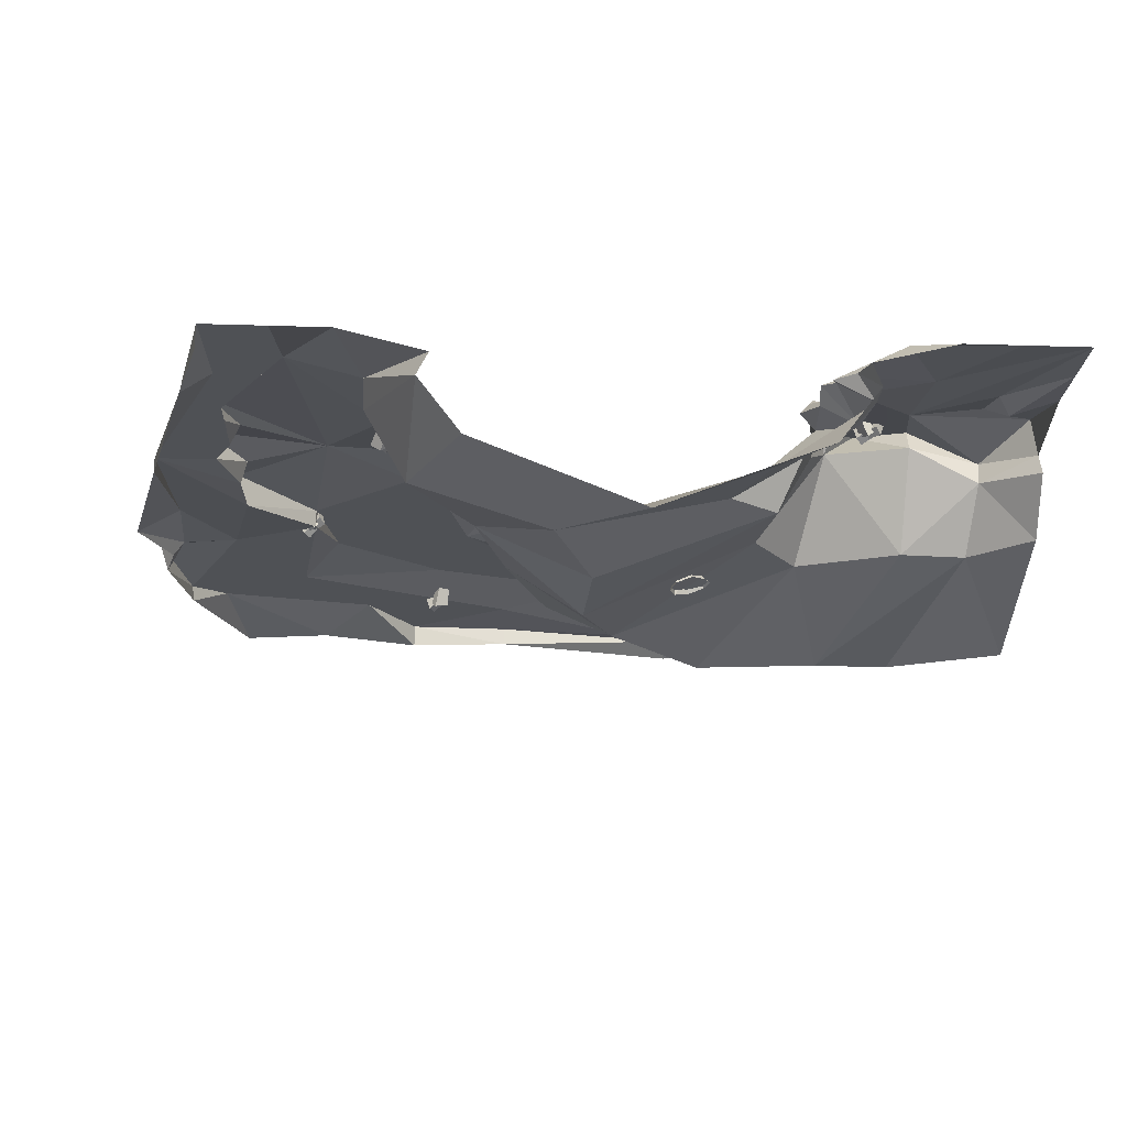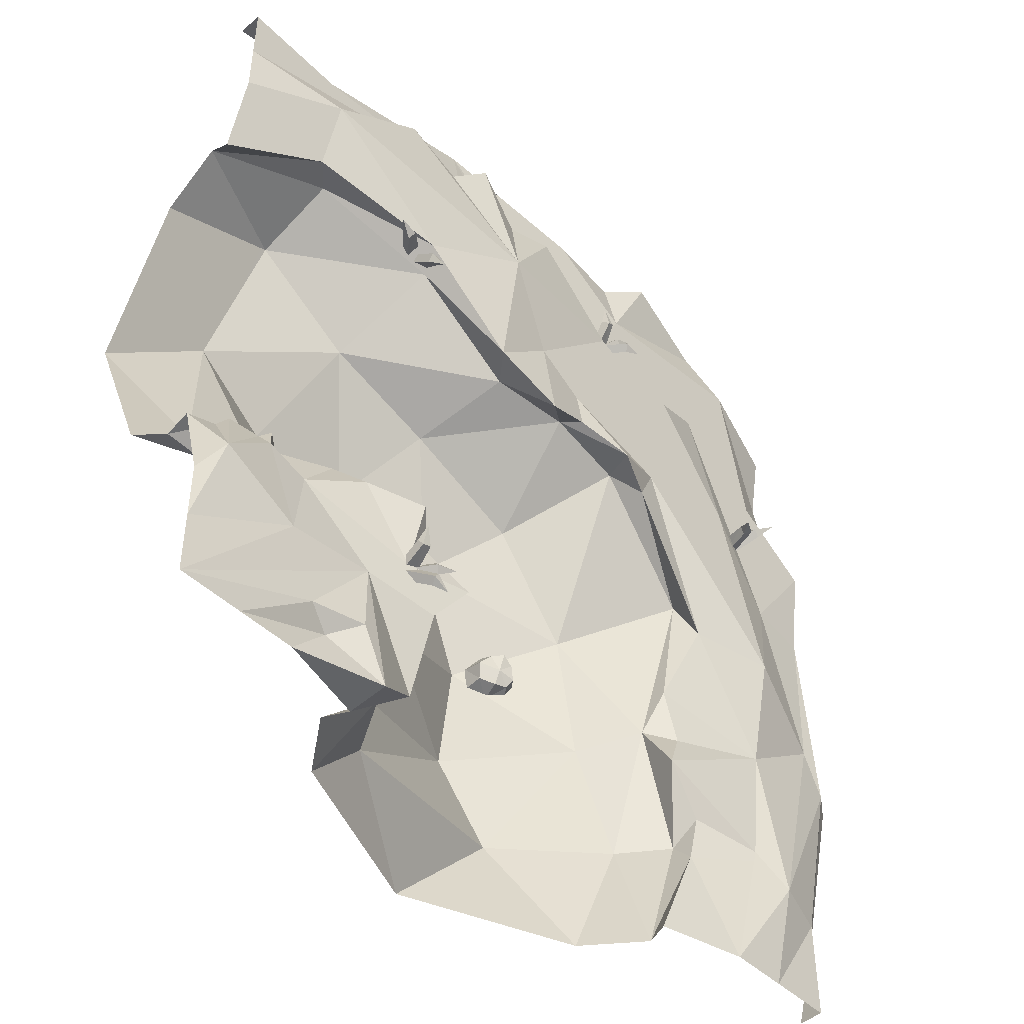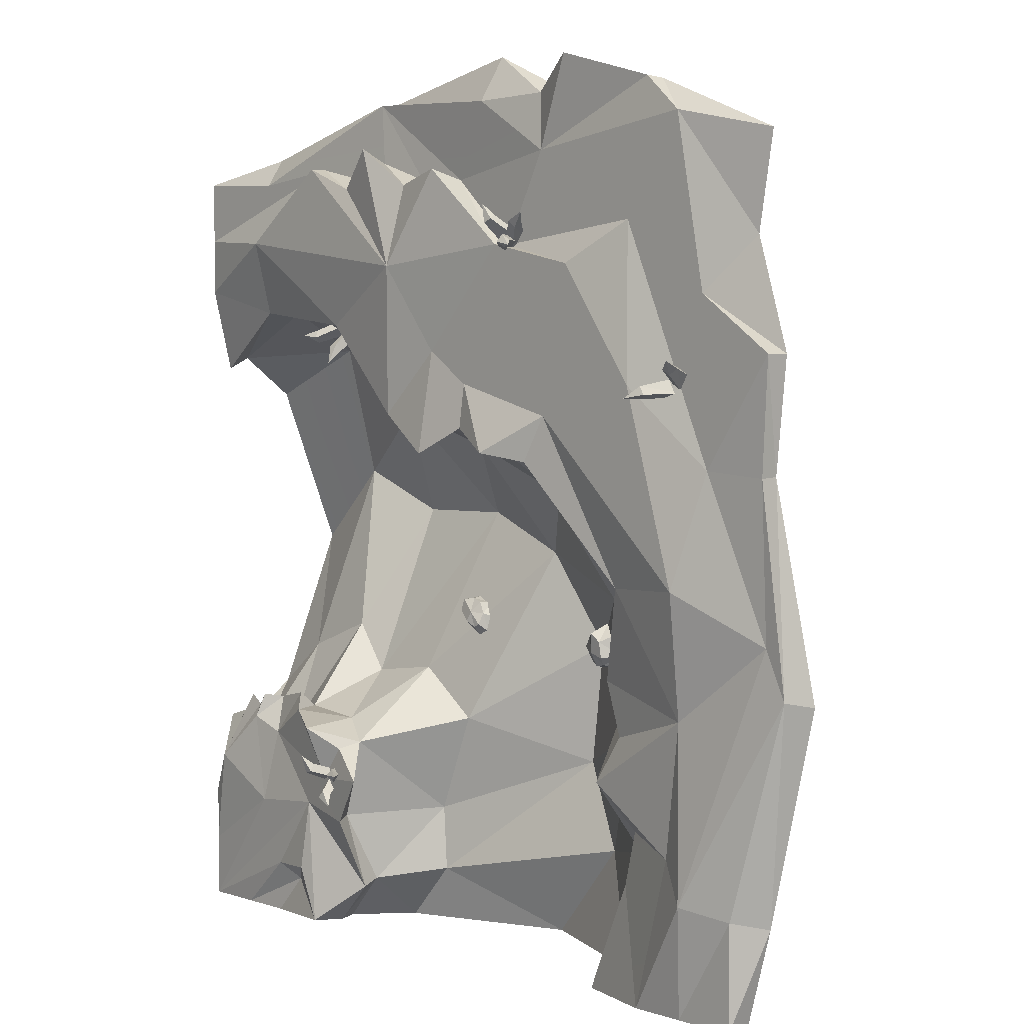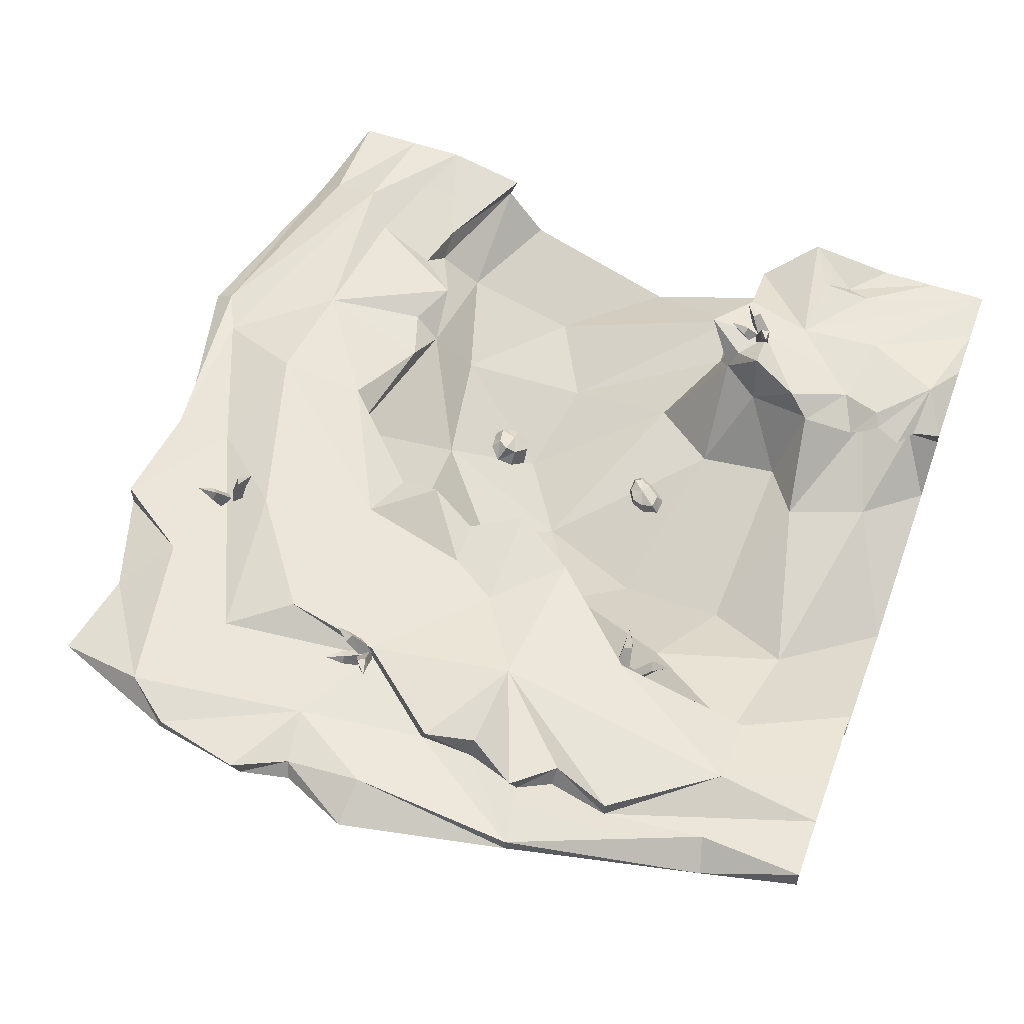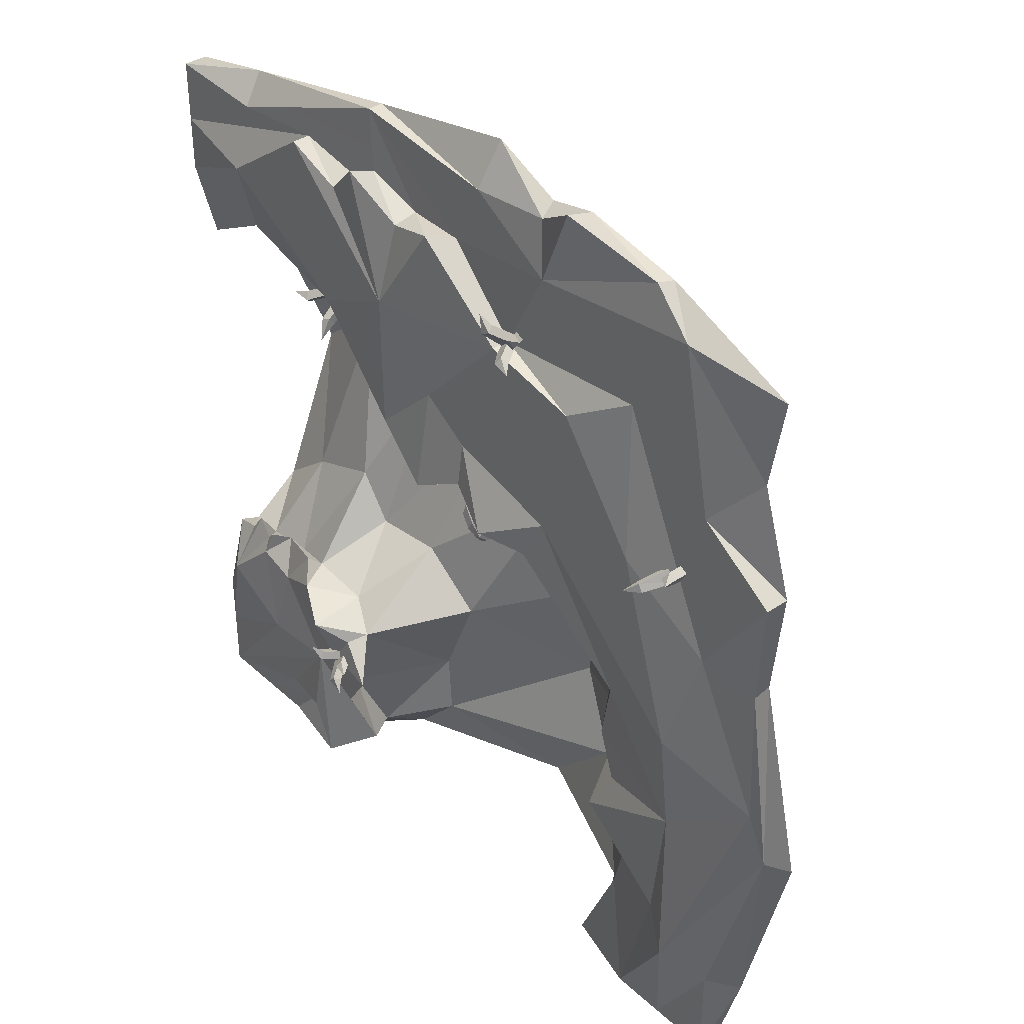
<metadata>
{"format":"obj","ext":"obj","renderer":"f3d","projection":"perspective","resolution":1024,"background":"white","views":[{"elev":-19.7,"azim":86.5,"up":"+Y"},{"elev":-46.9,"azim":133.2,"up":"+Z"},{"elev":3.3,"azim":-131.3,"up":"+Z"},{"elev":56.3,"azim":20.3,"up":"+Y"},{"elev":37.8,"azim":-130.9,"up":"+Z"}]}
</metadata>
<code>
o SM_Env_Stream_Corner_01
v 0 15.03 -0.000244
v -0.03741 15.03 62.65
v 39.35 15.03 -0.000366
v 31.84 24.04 67.54
v 74.6 15.03 -0.000244
v 50.18 15.03 90.71
v 95.31 -12.29 81.76
v 120.6 -12.29 -0.000244
v 96.97 1.985 66.95
v 126.1 1.985 -0.000244
v 120.7 -37.39 76.72
v 190.1 -78.26 62.96
v 146.5 -46.41 -0.000244
v 250 -87.28 -0.000366
v 320 -46.41 36.22
v 345.4 -6.499 31.18
v 353.5 -46.41 -0.000244
v 379.4 -12.29 -0.000244
v 372.1 1.985 -0.000244
v 337.6 9.44 28.78
v 403.3 13.85 24.73
v 418.5 19.85 33.99
v 460.7 15.03 -0.000244
v 500 15.03 -0.000122
v -35.13 9.52 189.1
v -21.34 9.52 217.9
v 40.61 15.03 170.9
v 118.9 -12.29 158.7
v 116.3 7.703 126.4
v 220 -87.28 116
v 142.7 -46.41 148.6
v 352.5 13.17 75.11
v 322.7 -46.41 77.44
v 340.2 28.55 73.78
v 383.3 21.61 80.62
v 386.7 25.7 36.03
v -20.26 12.27 311.3
v 18.98 15.03 314.4
v 36.71 26.37 246
v 91.6 16.14 244
v 99.42 3.074 269.3
v 113.1 1.985 186.9
v 157.6 -46.41 229.2
v 210.5 -87.28 192.9
v 297.1 -46.41 140.2
v 338.3 13.17 125.7
v 318.8 33.22 103.7
v -26.66 15.03 379.6
v 23.16 15.03 413.4
v 83.06 15.03 457.3
v 124 26.37 433.2
v 143.3 26.37 343.5
v 71.84 26.37 362
v 174.4 16.91 327.4
v 157 29.1 315.9
v 208.1 -46.41 292.2
v 246.9 -78.26 251.8
v 362.3 1.262 138.2
v 338.9 -46.41 170.7
v 436.1 20.5 75.71
v 157.6 15.03 501.8
v 186.6 15.03 446.5
v 246.6 26.37 382.4
v 215.5 26.37 362.3
v 186.6 26.37 446.5
v 223.3 17.89 338.6
v 184.4 40.68 321
v 314.2 -87.28 274.8
v 284.8 -46.41 321.5
v 403.8 1.262 142.4
v 390 -46.41 164.3
v 391 24.2 142.8
v 405.4 11.47 151.8
v 316.7 9.321 540.9
v 238.5 9.321 488.8
v 212.1 15.03 535.1
v 244.3 28.11 495.3
v 280.3 35.39 436.2
v 347.7 24.09 400
v 340.6 10.21 388.5
v 287.4 28.91 342.9
v 271.1 10.21 343.4
v 383.3 -87.28 273.9
v 357.6 -46.41 342.9
v 444 -12.29 123.8
v 412.1 -46.41 194.8
v 438.6 1.985 145.2
v 427.3 15.03 122.8
v 452.7 15.03 131
v 310.9 12.17 503.3
v 434.5 15.03 496.1
v 331.7 13.43 493.6
v 370.5 15.03 502.6
v 333.1 26.09 487.6
v 370.5 26.37 502.6
v 435.5 13.86 409.7
v 421.1 -0.181 409.6
v 425.1 -46.41 384
v 438.1 -78.26 299.4
v 478.2 -12.29 120.1
v 462.9 -46.41 175.9
v 482.1 3.579 131.1
v 472.9 3.181 143.6
v 500 15.03 500
v 500 15.03 460.7
v 434.4 26.37 456.5
v 500 15.03 425.4
v 500 1.985 372.1
v 500 -12.29 379.4
v 500 -87.28 250
v 500 -46.41 353.5
v 500 -12.29 120.6
v 500 -46.41 146.5
v 500 1.985 126.1
v 500 15.03 74.6
v 500 15.03 39.35
v 484.4 20.34 100.8
v 500 -8.2e-05 500
v 439.9 -8.4e-05 513.9
v 316.7 -8.8e-05 540.9
v 209.7 -9.2e-05 562.6
v -5.652 -7.2e-05 445.6
v 43.18 15.03 516.7
v -15.95 -8.2e-05 503.6
v -26.66 -6.1e-05 379.6
v -19.3 -5.1e-05 312
v -48.85 -3.1e-05 187.2
v -17.25 -1e-05 59.48
v 0 0 0
v 370.9 26.37 2.976
v 425.4 15.03 -0.000244
v 359 26.37 100.6
v 88.93 1.985 100
v 102.4 1.985 154.2
v 215.1 30.37 335.2
v 247.7 36.05 319
v 344.4 25.45 121.5
v 360.7 40.07 135
v 456.5 8.74 138.6
v 449 10.37 146.4
v 163.2 10.32 536.6
v 72.48 9.992 538.9
v 69.92 -8.8e-05 537.7
v 132.5 19.87 556.4
v 134 -9e-05 549.9
v 165.5 -8.8e-05 543.2
v 308.6 31.69 511.4
v 275.5 25.05 487
v 274.2 10.6 490.8
v 38.51 31.1 370.9
v 28.08 38.45 375.8
v 36.62 26.91 374.8
v 33.9 30.07 367.8
v 32.01 25.87 371.6
v 46.12 12.59 360.6
v 41.75 7.078 368.5
v 41.51 11.55 357.5
v 37.14 6.045 365.4
v 51.61 35.55 361.7
v 59.38 40.96 354.7
v 48.93 35.58 356.9
v 55.83 32.12 359.4
v 53.14 32.14 354.5
v 49.55 6.25 364.4
v 45.33 9.688 366.8
v 45.67 8.548 355.2
v 41.46 11.99 357.6
v 189.9 29.15 461.7
v 190.8 32.68 470.9
v 185.1 28.22 464.2
v 187.8 33.71 459.1
v 182.9 32.78 461.7
v 184.6 18.58 444.6
v 186.8 14.02 447.1
v 176.5 18.08 450.7
v 178.7 13.52 453.3
v 172.4 28.02 459.8
v 160.7 28.55 464.6
v 171.7 23.39 462.8
v 168.4 26.23 456.1
v 167.8 21.6 459.1
v 180.5 17.56 444.2
v 184.5 19.36 447.8
v 177.9 10.17 450.7
v 181.8 11.97 454.3
v 173.2 36.53 447.3
v 162.3 37.09 445
v 170.9 33.99 451.7
v 170.3 33.15 443.8
v 168 30.61 448.2
v 185.3 17.52 440.5
v 188.1 20.91 444
v 179.5 14.32 448.3
v 182.4 17.7 451.8
v 350.3 26.92 386.3
v 344.9 32.61 375.1
v 344.5 26.26 388
v 349.4 22.88 382.4
v 343.7 22.22 384.1
v 352.3 9.239 400.1
v 341.8 9.832 401.5
v 351.4 5.199 396.2
v 340.9 5.792 397.6
v 365.8 26.99 392.2
v 377.4 27.79 393.8
v 367.6 22.96 388.9
v 368 24.1 396.9
v 369.8 20.07 393.6
v 348.4 8.447 407.2
v 346.2 11.34 402.5
v 353.7 2.643 400.6
v 351.5 5.534 395.9
v 201.8 -83.66 184.6
v 189.6 -78.74 181.1
v 202.8 -70.71 185
v 193.9 -65.79 182.7
v 179.1 -73.41 182.3
v 185.8 -63.88 184.3
v 194.5 -61.3 191.4
v 184 -59.98 189.1
v 205.7 -67.51 194.3
v 199 -64.54 202.1
v 192.5 -59.43 204.2
v 185.7 -59.78 199.3
v 187.4 -69.96 210.8
v 178.3 -67.45 203.8
v 197.4 -75.45 208.1
v 204.5 -81.53 197.8
v 175.6 -69.58 190.6
v 320.1 -62.62 207.7
v 309.5 -60.09 198.8
v 314.9 -55.21 210.2
v 306.5 -52.73 204.1
v 299 -58.98 193.8
v 299.3 -53.37 200.3
v 303.2 -53.49 210.1
v 295.3 -53.31 202.6
v 313.8 -56.69 217.9
v 306 -58.98 218.8
v 298.4 -57.8 216.8
v 294.4 -57.01 209.6
v 298.1 -67.15 216.1
v 291.6 -64.2 206.8
v 308.6 -67.85 219.9
v 318.6 -66.27 217.4
v 293.1 -60.56 197.1
v 362.3 36.8 110
v 361.6 43.71 117.1
v 356.9 37.08 111.4
v 361.2 40.02 105.4
v 355.9 40.3 106.9
v 359.4 20.43 97.49
v 360.5 17.21 102
v 350.2 22.63 101.2
v 351.2 19.41 105.7
v 345.5 35.45 104.5
v 333.2 38.18 105.9
v 343.7 32.43 108.8
v 342.2 32.46 101
v 340.4 29.43 105.3
v 355.4 19.43 96.52
v 358.7 22.43 100
v 350.6 15.33 104.5
v 353.9 18.32 108
v 349.9 38.27 90.35
v 339.8 38.11 85.42
v 346.4 37.74 94.65
v 347.4 33.84 87.82
v 343.9 33.31 92.12
v 360.8 17.82 94.41
v 363.2 22.25 96.94
v 353.2 18.14 101.2
v 355.6 22.57 103.7
f 1 2 3
f 3 2 4
f 3 4 5
f 5 4 6
f 7 8 9
f 9 8 10
f 11 12 13
f 13 12 14
f 15 16 17
f 17 16 18
f 18 16 19
f 19 16 20
f 21 22 23
f 23 22 24
f 2 25 4
f 4 25 26
f 26 27 4
f 4 27 6
f 28 7 29
f 30 12 31
f 31 12 11
f 32 16 33
f 33 16 15
f 16 32 20
f 20 32 34
f 35 22 36
f 22 35 24
f 25 37 26
f 38 39 26
f 26 39 27
f 40 41 42
f 42 41 28
f 43 44 31
f 31 44 30
f 45 46 33
f 33 46 32
f 46 47 32
f 32 47 34
f 48 49 38
f 38 49 50
f 51 52 53
f 53 52 39
f 54 41 55
f 55 41 40
f 56 57 43
f 43 57 44
f 58 46 59
f 59 46 45
f 35 60 24
f 61 62 50
f 63 64 65
f 64 52 65
f 51 65 52
f 66 54 67
f 68 57 69
f 69 57 56
f 70 58 71
f 71 58 59
f 58 70 72
f 72 70 73
f 74 75 76
f 62 61 75
f 76 75 61
f 77 78 65
f 65 78 63
f 79 80 81
f 81 80 82
f 83 68 84
f 84 68 69
f 85 70 86
f 86 70 71
f 85 87 70
f 70 87 73
f 88 89 60
f 90 91 92
f 91 93 92
f 94 95 78
f 96 97 79
f 79 97 80
f 98 99 84
f 84 99 83
f 100 85 101
f 101 85 86
f 100 102 103
f 104 105 91
f 91 105 93
f 93 105 106
f 106 105 107
f 108 109 96
f 96 109 97
f 110 99 111
f 111 99 98
f 112 100 113
f 113 100 101
f 100 112 102
f 102 112 114
f 115 116 117
f 117 116 60
f 60 116 24
f 118 104 119
f 119 104 91
f 91 74 119
f 119 74 120
f 74 76 120
f 120 76 121
f 49 122 123
f 123 122 124
f 122 49 125
f 125 49 48
f 37 25 126
f 126 25 127
f 127 25 128
f 128 25 2
f 2 1 128
f 128 1 129
f 36 22 21
f 38 53 39
f 51 53 50
f 50 53 38
f 65 51 62
f 62 51 50
f 77 65 75
f 75 65 62
f 106 95 93
f 95 94 93
f 93 94 92
f 99 110 101
f 101 110 113
f 83 99 86
f 86 99 101
f 68 83 71
f 71 83 86
f 57 68 59
f 59 68 71
f 44 57 45
f 45 57 59
f 44 45 30
f 30 45 33
f 12 30 15
f 15 30 33
f 12 15 14
f 14 15 17
f 97 109 98
f 98 109 111
f 97 98 80
f 80 98 84
f 80 84 82
f 82 84 69
f 54 66 56
f 56 66 69
f 66 82 69
f 41 54 43
f 43 54 56
f 41 43 28
f 28 43 31
f 7 28 11
f 11 28 31
f 7 11 8
f 8 11 13
f 106 107 96
f 96 107 108
f 78 106 79
f 79 106 96
f 63 78 81
f 81 78 79
f 52 64 67
f 39 52 40
f 40 52 55
f 39 40 27
f 27 40 42
f 6 27 29
f 6 9 5
f 5 9 10
f 20 130 19
f 19 130 131
f 34 35 20
f 20 35 130
f 47 132 34
f 34 132 35
f 73 88 72
f 89 88 87
f 87 88 73
f 102 117 103
f 115 117 114
f 114 117 102
f 6 133 9
f 7 9 133
f 28 29 134
f 27 134 29
f 42 28 134
f 27 42 134
f 7 133 29
f 6 29 133
f 66 135 136
f 64 136 135
f 81 82 136
f 63 81 136
f 64 63 136
f 82 66 136
f 66 67 135
f 64 135 67
f 52 67 55
f 54 55 67
f 46 137 47
f 132 137 138
f 72 132 138
f 46 58 138
f 132 47 137
f 46 138 137
f 58 72 138
f 85 100 139
f 117 89 139
f 85 139 140
f 89 140 139
f 100 103 139
f 117 139 103
f 85 140 87
f 89 87 140
f 76 141 121
f 141 76 61
f 123 142 61
f 142 123 143
f 143 123 124
f 141 144 145
f 145 144 142
f 144 141 61
f 142 144 61
f 49 123 50
f 50 123 61
f 89 117 60
f 141 146 121
f 141 145 146
f 145 142 143
f 147 148 90
f 90 148 149
f 148 147 78
f 95 106 78
f 147 90 94
f 94 90 92
f 147 94 78
f 148 77 149
f 149 77 75
f 77 148 78
f 90 149 74
f 74 149 75
f 74 91 90
f 130 35 36
f 130 36 21
f 130 21 131
f 131 21 23
f 35 132 88
f 35 88 60
f 132 72 88
f 37 48 38
f 125 48 126
f 126 48 37
f 37 38 26
f 150 151 152
f 151 153 154
f 155 156 157
f 157 156 158
f 152 151 154
f 153 151 150
f 150 152 155
f 155 152 156
f 152 154 156
f 156 154 158
f 153 157 154
f 154 157 158
f 157 153 155
f 155 153 150
f 159 160 161
f 160 162 163
f 164 165 166
f 166 165 167
f 161 160 163
f 162 160 159
f 165 159 167
f 167 159 161
f 161 163 167
f 167 163 166
f 164 166 162
f 162 166 163
f 164 162 165
f 165 162 159
f 168 169 170
f 169 171 172
f 173 174 175
f 175 174 176
f 170 169 172
f 171 169 168
f 174 168 176
f 176 168 170
f 176 170 175
f 175 170 172
f 173 175 171
f 171 175 172
f 171 168 173
f 173 168 174
f 177 178 179
f 178 180 181
f 182 183 184
f 184 183 185
f 179 178 181
f 180 178 177
f 183 177 185
f 185 177 179
f 179 181 185
f 185 181 184
f 182 184 180
f 180 184 181
f 182 180 183
f 183 180 177
f 186 187 188
f 187 189 190
f 191 192 193
f 193 192 194
f 188 187 190
f 189 187 186
f 192 186 194
f 194 186 188
f 188 190 194
f 194 190 193
f 191 193 189
f 189 193 190
f 191 189 192
f 192 189 186
f 195 196 197
f 196 198 199
f 200 201 202
f 202 201 203
f 197 196 199
f 198 196 195
f 195 197 200
f 200 197 201
f 197 199 201
f 201 199 203
f 198 202 199
f 199 202 203
f 202 198 200
f 200 198 195
f 204 205 206
f 205 207 208
f 209 210 211
f 211 210 212
f 206 205 208
f 207 205 204
f 210 204 212
f 212 204 206
f 206 208 212
f 212 208 211
f 209 211 207
f 207 211 208
f 209 207 210
f 210 207 204
f 213 214 215
f 214 216 215
f 217 218 214
f 218 216 214
f 216 218 219
f 218 220 219
f 216 219 215
f 219 221 215
f 221 219 222
f 219 223 222
f 220 224 219
f 224 223 219
f 223 224 225
f 224 226 225
f 223 225 222
f 225 227 222
f 227 228 222
f 228 221 222
f 213 215 228
f 215 221 228
f 217 229 218
f 229 220 218
f 226 224 229
f 224 220 229
f 230 231 232
f 231 233 232
f 234 235 231
f 235 233 231
f 233 235 236
f 235 237 236
f 233 236 232
f 236 238 232
f 238 236 239
f 236 240 239
f 237 241 236
f 241 240 236
f 240 241 242
f 241 243 242
f 240 242 239
f 242 244 239
f 244 245 239
f 245 238 239
f 230 232 245
f 232 238 245
f 234 246 235
f 246 237 235
f 243 241 246
f 241 237 246
f 247 248 249
f 248 250 251
f 252 253 254
f 254 253 255
f 249 248 251
f 250 248 247
f 253 247 255
f 255 247 249
f 255 249 254
f 254 249 251
f 252 254 250
f 250 254 251
f 250 247 252
f 252 247 253
f 256 257 258
f 257 259 260
f 261 262 263
f 263 262 264
f 258 257 260
f 259 257 256
f 262 256 264
f 264 256 258
f 258 260 264
f 264 260 263
f 261 263 259
f 259 263 260
f 261 259 262
f 262 259 256
f 265 266 267
f 266 268 269
f 270 271 272
f 272 271 273
f 267 266 269
f 268 266 265
f 271 265 273
f 273 265 267
f 267 269 273
f 273 269 272
f 270 272 268
f 268 272 269
f 270 268 271
f 271 268 265

</code>
